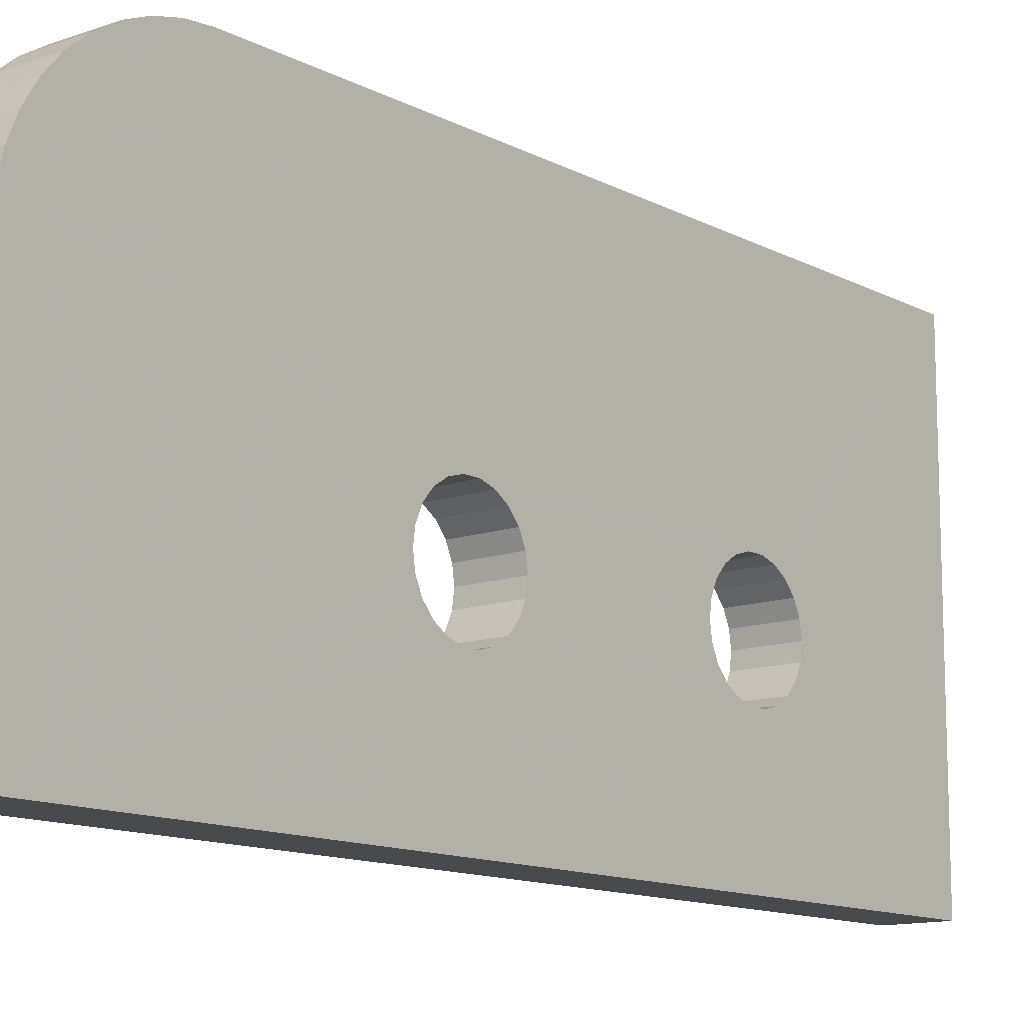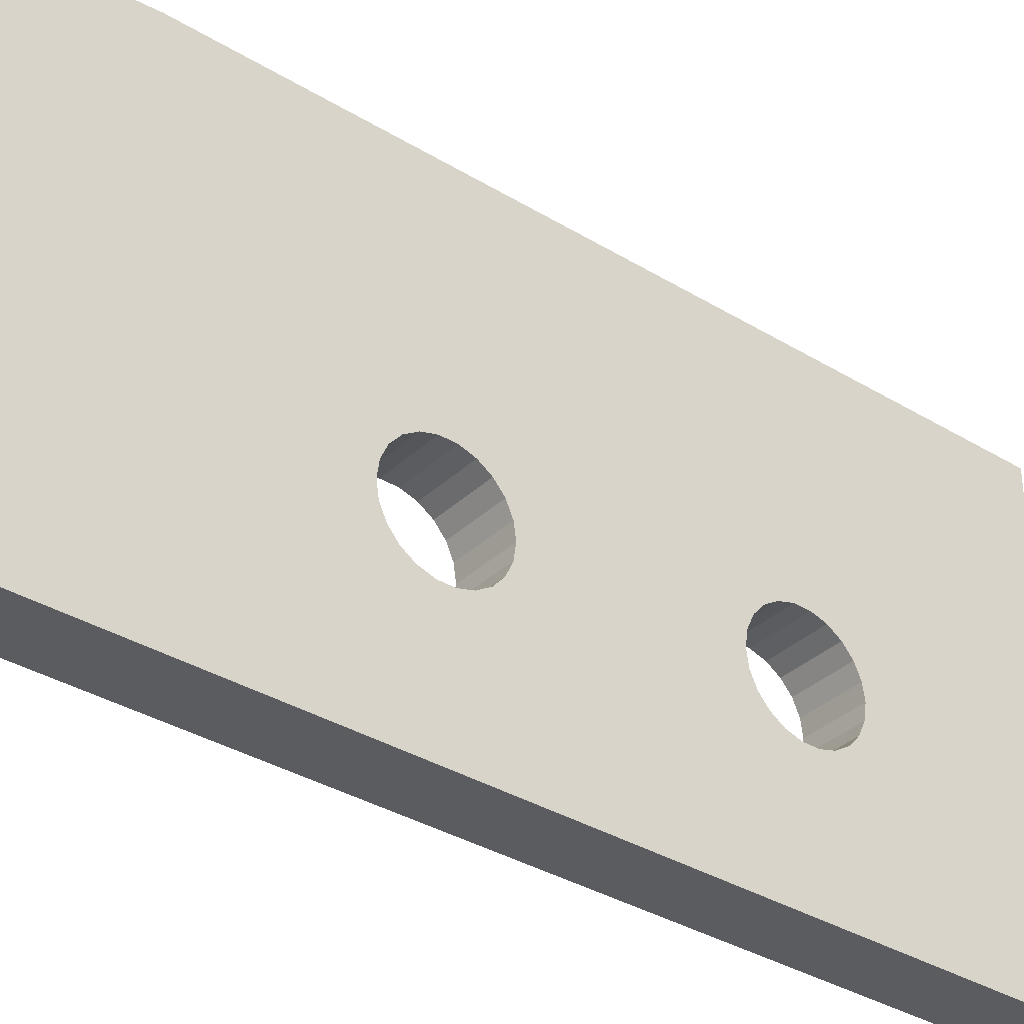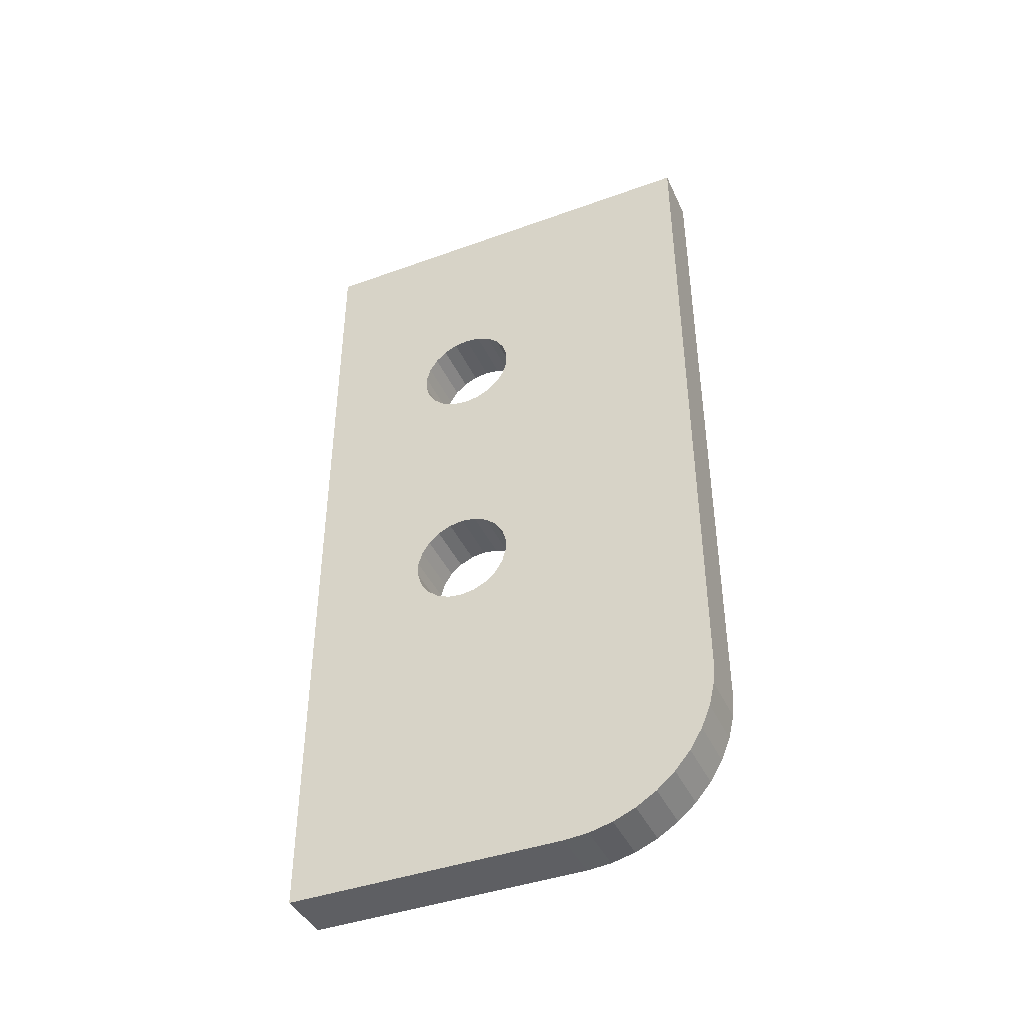
<metadata>
{"format":"obj","ext":"obj","renderer":"f3d","projection":"perspective","resolution":1024,"background":"white","views":[{"elev":-12.5,"azim":39.5,"up":"+Z"},{"elev":-34.9,"azim":50.9,"up":"+Z"},{"elev":-42.0,"azim":-66.5,"up":"+Y"}]}
</metadata>
<code>
o 2609966365312
v -9598 130.2 45
v -9588 130.2 45
v -9598 129.9 47.54
v -9598 129.9 47.54
v -9588 130.2 45
v -9588 129.9 47.54
v -9598 129.9 47.54
v -9588 129.9 47.54
v -9588 128.8 49.87
v -9598 129.9 47.54
v -9588 128.8 49.87
v -9598 128.8 49.87
v -9598 128.8 49.87
v -9588 128.8 49.87
v -9588 127.1 51.8
v -9598 128.8 49.87
v -9588 127.1 51.8
v -9598 127.1 51.8
v -9598 127.1 51.8
v -9588 127.1 51.8
v -9588 125 53.19
v -9598 127.1 51.8
v -9588 125 53.19
v -9598 125 53.19
v -9598 125 53.19
v -9588 125 53.19
v -9588 122.5 53.91
v -9598 125 53.19
v -9588 122.5 53.91
v -9598 122.5 53.91
v -9598 122.5 53.91
v -9588 122.5 53.91
v -9588 120 53.91
v -9598 122.5 53.91
v -9588 120 53.91
v -9598 120 53.91
v -9598 120 53.91
v -9588 120 53.91
v -9588 117.5 53.19
v -9598 120 53.91
v -9588 117.5 53.19
v -9598 117.5 53.19
v -9598 117.5 53.19
v -9588 117.5 53.19
v -9588 115.4 51.8
v -9598 117.5 53.19
v -9588 115.4 51.8
v -9598 115.4 51.8
v -9598 115.4 51.8
v -9588 115.4 51.8
v -9588 113.7 49.87
v -9598 115.4 51.8
v -9588 113.7 49.87
v -9598 113.7 49.87
v -9598 113.7 49.87
v -9588 113.7 49.87
v -9588 112.6 47.54
v -9598 113.7 49.87
v -9588 112.6 47.54
v -9598 112.6 47.54
v -9598 112.6 47.54
v -9588 112.6 47.54
v -9588 112.2 45
v -9598 112.6 47.54
v -9588 112.2 45
v -9598 112.2 45
v -9598 112.2 45
v -9588 112.2 45
v -9588 112.6 42.46
v -9598 112.2 45
v -9588 112.6 42.46
v -9598 112.6 42.46
v -9598 112.6 42.46
v -9588 112.6 42.46
v -9588 113.7 40.13
v -9598 112.6 42.46
v -9588 113.7 40.13
v -9598 113.7 40.13
v -9598 113.7 40.13
v -9588 113.7 40.13
v -9588 115.4 38.2
v -9598 113.7 40.13
v -9588 115.4 38.2
v -9598 115.4 38.2
v -9598 115.4 38.2
v -9588 115.4 38.2
v -9588 117.5 36.81
v -9598 115.4 38.2
v -9588 117.5 36.81
v -9598 117.5 36.81
v -9598 117.5 36.81
v -9588 117.5 36.81
v -9588 120 36.09
v -9598 117.5 36.81
v -9588 120 36.09
v -9598 120 36.09
v -9598 120 36.09
v -9588 120 36.09
v -9588 122.5 36.09
v -9598 120 36.09
v -9588 122.5 36.09
v -9598 122.5 36.09
v -9598 122.5 36.09
v -9588 122.5 36.09
v -9588 125 36.81
v -9598 122.5 36.09
v -9588 125 36.81
v -9598 125 36.81
v -9598 125 36.81
v -9588 125 36.81
v -9588 127.1 38.2
v -9598 125 36.81
v -9588 127.1 38.2
v -9598 127.1 38.2
v -9598 127.1 38.2
v -9588 127.1 38.2
v -9588 128.8 40.13
v -9598 127.1 38.2
v -9588 128.8 40.13
v -9598 128.8 40.13
v -9598 128.8 40.13
v -9588 128.8 40.13
v -9588 129.9 42.46
v -9598 128.8 40.13
v -9588 129.9 42.46
v -9598 129.9 42.46
v -9598 129.9 42.46
v -9588 129.9 42.46
v -9598 130.2 45
v -9598 130.2 45
v -9588 129.9 42.46
v -9588 130.2 45
v -9598 80.25 45
v -9588 80.25 45
v -9598 79.89 47.54
v -9598 79.89 47.54
v -9588 80.25 45
v -9588 79.89 47.54
v -9598 79.89 47.54
v -9588 79.89 47.54
v -9588 78.82 49.87
v -9598 79.89 47.54
v -9588 78.82 49.87
v -9598 78.82 49.87
v -9598 78.82 49.87
v -9588 78.82 49.87
v -9588 77.14 51.8
v -9598 78.82 49.87
v -9588 77.14 51.8
v -9598 77.14 51.8
v -9598 77.14 51.8
v -9588 77.14 51.8
v -9588 74.99 53.19
v -9598 77.14 51.8
v -9588 74.99 53.19
v -9598 74.99 53.19
v -9598 74.99 53.19
v -9588 74.99 53.19
v -9588 72.53 53.91
v -9598 74.99 53.19
v -9588 72.53 53.91
v -9598 72.53 53.91
v -9598 72.53 53.91
v -9588 72.53 53.91
v -9588 69.97 53.91
v -9598 72.53 53.91
v -9588 69.97 53.91
v -9598 69.97 53.91
v -9598 69.97 53.91
v -9588 69.97 53.91
v -9588 67.51 53.19
v -9598 69.97 53.91
v -9588 67.51 53.19
v -9598 67.51 53.19
v -9598 67.51 53.19
v -9588 67.51 53.19
v -9588 65.36 51.8
v -9598 67.51 53.19
v -9588 65.36 51.8
v -9598 65.36 51.8
v -9598 65.36 51.8
v -9588 65.36 51.8
v -9588 63.68 49.87
v -9598 65.36 51.8
v -9588 63.68 49.87
v -9598 63.68 49.87
v -9598 63.68 49.87
v -9588 63.68 49.87
v -9588 62.61 47.54
v -9598 63.68 49.87
v -9588 62.61 47.54
v -9598 62.61 47.54
v -9598 62.61 47.54
v -9588 62.61 47.54
v -9588 62.25 45
v -9598 62.61 47.54
v -9588 62.25 45
v -9598 62.25 45
v -9598 62.25 45
v -9588 62.25 45
v -9588 62.61 42.46
v -9598 62.25 45
v -9588 62.61 42.46
v -9598 62.61 42.46
v -9598 62.61 42.46
v -9588 62.61 42.46
v -9588 63.68 40.13
v -9598 62.61 42.46
v -9588 63.68 40.13
v -9598 63.68 40.13
v -9598 63.68 40.13
v -9588 63.68 40.13
v -9588 65.36 38.2
v -9598 63.68 40.13
v -9588 65.36 38.2
v -9598 65.36 38.2
v -9598 65.36 38.2
v -9588 65.36 38.2
v -9588 67.51 36.81
v -9598 65.36 38.2
v -9588 67.51 36.81
v -9598 67.51 36.81
v -9598 67.51 36.81
v -9588 67.51 36.81
v -9588 69.97 36.09
v -9598 67.51 36.81
v -9588 69.97 36.09
v -9598 69.97 36.09
v -9598 69.97 36.09
v -9588 69.97 36.09
v -9588 72.53 36.09
v -9598 69.97 36.09
v -9588 72.53 36.09
v -9598 72.53 36.09
v -9598 72.53 36.09
v -9588 72.53 36.09
v -9588 74.99 36.81
v -9598 72.53 36.09
v -9588 74.99 36.81
v -9598 74.99 36.81
v -9598 74.99 36.81
v -9588 74.99 36.81
v -9588 77.14 38.2
v -9598 74.99 36.81
v -9588 77.14 38.2
v -9598 77.14 38.2
v -9598 77.14 38.2
v -9588 77.14 38.2
v -9588 78.82 40.13
v -9598 77.14 38.2
v -9588 78.82 40.13
v -9598 78.82 40.13
v -9598 78.82 40.13
v -9588 78.82 40.13
v -9588 79.89 42.46
v -9598 78.82 40.13
v -9588 79.89 42.46
v -9598 79.89 42.46
v -9598 79.89 42.46
v -9588 79.89 42.46
v -9598 80.25 45
v -9598 80.25 45
v -9588 79.89 42.46
v -9588 80.25 45
v -9588 161.2 15
v -9588 6.25 15
v -9598 161.2 15
v -9598 161.2 15
v -9588 6.25 15
v -9598 6.25 15
v -9588 161.2 91
v -9588 161.2 15
v -9598 161.2 91
v -9598 161.2 91
v -9588 161.2 15
v -9598 161.2 15
v -9588 33.23 91
v -9588 161.2 91
v -9598 33.23 91
v -9598 33.23 91
v -9588 161.2 91
v -9598 161.2 91
v -9598 6.25 64.02
v -9588 6.25 64.02
v -9598 6.585 68.24
v -9598 6.585 68.24
v -9588 6.25 64.02
v -9588 6.585 68.24
v -9598 6.585 68.24
v -9588 6.585 68.24
v -9598 7.575 72.35
v -9598 7.575 72.35
v -9588 6.585 68.24
v -9588 7.575 72.35
v -9598 7.575 72.35
v -9588 7.575 72.35
v -9598 9.196 76.26
v -9598 9.196 76.26
v -9588 7.575 72.35
v -9588 9.196 76.26
v -9598 9.196 76.26
v -9588 9.196 76.26
v -9598 11.41 79.87
v -9598 11.41 79.87
v -9588 9.196 76.26
v -9588 11.41 79.87
v -9598 11.41 79.87
v -9588 11.41 79.87
v -9598 14.16 83.09
v -9598 14.16 83.09
v -9588 11.41 79.87
v -9588 14.16 83.09
v -9598 14.16 83.09
v -9588 14.16 83.09
v -9598 17.38 85.84
v -9598 17.38 85.84
v -9588 14.16 83.09
v -9588 17.38 85.84
v -9598 17.38 85.84
v -9588 17.38 85.84
v -9598 20.99 88.05
v -9598 20.99 88.05
v -9588 17.38 85.84
v -9588 20.99 88.05
v -9598 20.99 88.05
v -9588 20.99 88.05
v -9598 24.9 89.67
v -9598 24.9 89.67
v -9588 20.99 88.05
v -9588 24.9 89.67
v -9598 24.9 89.67
v -9588 24.9 89.67
v -9598 29.01 90.67
v -9598 29.01 90.67
v -9588 24.9 89.67
v -9588 29.01 90.67
v -9598 29.01 90.67
v -9588 29.01 90.67
v -9598 33.23 91
v -9598 33.23 91
v -9588 29.01 90.67
v -9588 33.23 91
v -9588 6.25 15
v -9588 6.25 64.02
v -9598 6.25 15
v -9598 6.25 15
v -9588 6.25 64.02
v -9598 6.25 64.02
v -9588 129.9 47.54
v -9588 130.2 45
v -9588 161.2 15
v -9588 161.2 15
v -9588 130.2 45
v -9588 129.9 42.46
v -9588 161.2 15
v -9588 129.9 42.46
v -9588 128.8 40.13
v -9588 128.8 40.13
v -9588 127.1 38.2
v -9588 161.2 15
v -9588 161.2 15
v -9588 127.1 38.2
v -9588 125 36.81
v -9588 161.2 15
v -9588 125 36.81
v -9588 122.5 36.09
v -9588 122.5 36.09
v -9588 120 36.09
v -9588 161.2 15
v -9588 161.2 15
v -9588 120 36.09
v -9588 72.53 36.09
v -9588 161.2 15
v -9588 72.53 36.09
v -9588 6.25 15
v -9588 6.25 15
v -9588 72.53 36.09
v -9588 69.97 36.09
v -9588 6.25 15
v -9588 69.97 36.09
v -9588 67.51 36.81
v -9588 72.53 36.09
v -9588 120 36.09
v -9588 74.99 36.81
v -9588 74.99 36.81
v -9588 120 36.09
v -9588 117.5 36.81
v -9588 74.99 36.81
v -9588 117.5 36.81
v -9588 77.14 38.2
v -9588 77.14 38.2
v -9588 117.5 36.81
v -9588 115.4 38.2
v -9588 77.14 38.2
v -9588 115.4 38.2
v -9588 78.82 40.13
v -9588 78.82 40.13
v -9588 115.4 38.2
v -9588 113.7 40.13
v -9588 78.82 40.13
v -9588 113.7 40.13
v -9588 79.89 42.46
v -9588 79.89 42.46
v -9588 113.7 40.13
v -9588 112.6 42.46
v -9588 79.89 42.46
v -9588 112.6 42.46
v -9588 80.25 45
v -9588 80.25 45
v -9588 112.6 42.46
v -9588 112.2 45
v -9588 80.25 45
v -9588 112.2 45
v -9588 79.89 47.54
v -9588 79.89 47.54
v -9588 112.2 45
v -9588 112.6 47.54
v -9588 79.89 47.54
v -9588 112.6 47.54
v -9588 78.82 49.87
v -9588 78.82 49.87
v -9588 112.6 47.54
v -9588 113.7 49.87
v -9588 78.82 49.87
v -9588 113.7 49.87
v -9588 77.14 51.8
v -9588 77.14 51.8
v -9588 113.7 49.87
v -9588 115.4 51.8
v -9588 77.14 51.8
v -9588 115.4 51.8
v -9588 74.99 53.19
v -9588 74.99 53.19
v -9588 115.4 51.8
v -9588 117.5 53.19
v -9588 74.99 53.19
v -9588 117.5 53.19
v -9588 72.53 53.91
v -9588 72.53 53.91
v -9588 117.5 53.19
v -9588 120 53.91
v -9588 72.53 53.91
v -9588 120 53.91
v -9588 33.23 91
v -9588 33.23 91
v -9588 120 53.91
v -9588 161.2 91
v -9588 161.2 91
v -9588 120 53.91
v -9588 122.5 53.91
v -9588 161.2 91
v -9588 122.5 53.91
v -9588 125 53.19
v -9588 125 53.19
v -9588 127.1 51.8
v -9588 161.2 91
v -9588 161.2 91
v -9588 127.1 51.8
v -9588 128.8 49.87
v -9588 161.2 91
v -9588 128.8 49.87
v -9588 129.9 47.54
v -9588 161.2 91
v -9588 129.9 47.54
v -9588 161.2 15
v -9588 67.51 36.81
v -9588 65.36 38.2
v -9588 6.25 15
v -9588 6.25 15
v -9588 65.36 38.2
v -9588 63.68 40.13
v -9588 6.25 15
v -9588 63.68 40.13
v -9588 62.61 42.46
v -9588 6.25 15
v -9588 62.61 42.46
v -9588 6.25 64.02
v -9588 6.25 64.02
v -9588 62.61 42.46
v -9588 62.25 45
v -9588 6.25 64.02
v -9588 62.25 45
v -9588 62.61 47.54
v -9588 62.61 47.54
v -9588 63.68 49.87
v -9588 6.25 64.02
v -9588 6.25 64.02
v -9588 63.68 49.87
v -9588 65.36 51.8
v -9588 6.25 64.02
v -9588 65.36 51.8
v -9588 67.51 53.19
v -9588 69.97 53.91
v -9588 9.196 76.26
v -9588 67.51 53.19
v -9588 67.51 53.19
v -9588 9.196 76.26
v -9588 7.575 72.35
v -9588 67.51 53.19
v -9588 7.575 72.35
v -9588 6.585 68.24
v -9588 72.53 53.91
v -9588 33.23 91
v -9588 69.97 53.91
v -9588 69.97 53.91
v -9588 33.23 91
v -9588 11.41 79.87
v -9588 69.97 53.91
v -9588 11.41 79.87
v -9588 9.196 76.26
v -9588 29.01 90.67
v -9588 24.9 89.67
v -9588 33.23 91
v -9588 33.23 91
v -9588 24.9 89.67
v -9588 20.99 88.05
v -9588 33.23 91
v -9588 20.99 88.05
v -9588 17.38 85.84
v -9588 17.38 85.84
v -9588 14.16 83.09
v -9588 33.23 91
v -9588 33.23 91
v -9588 14.16 83.09
v -9588 11.41 79.87
v -9588 6.585 68.24
v -9588 6.25 64.02
v -9588 67.51 53.19
v -9598 129.9 42.46
v -9598 130.2 45
v -9598 161.2 15
v -9598 161.2 15
v -9598 130.2 45
v -9598 129.9 47.54
v -9598 161.2 15
v -9598 129.9 47.54
v -9598 161.2 91
v -9598 161.2 91
v -9598 129.9 47.54
v -9598 128.8 49.87
v -9598 161.2 91
v -9598 128.8 49.87
v -9598 127.1 51.8
v -9598 127.1 51.8
v -9598 125 53.19
v -9598 161.2 91
v -9598 161.2 91
v -9598 125 53.19
v -9598 122.5 53.91
v -9598 161.2 91
v -9598 122.5 53.91
v -9598 120 53.91
v -9598 117.5 53.19
v -9598 74.99 53.19
v -9598 120 53.91
v -9598 120 53.91
v -9598 74.99 53.19
v -9598 72.53 53.91
v -9598 120 53.91
v -9598 72.53 53.91
v -9598 33.23 91
v -9598 33.23 91
v -9598 72.53 53.91
v -9598 69.97 53.91
v -9598 33.23 91
v -9598 69.97 53.91
v -9598 11.41 79.87
v -9598 11.41 79.87
v -9598 69.97 53.91
v -9598 9.196 76.26
v -9598 9.196 76.26
v -9598 69.97 53.91
v -9598 67.51 53.19
v -9598 9.196 76.26
v -9598 67.51 53.19
v -9598 7.575 72.35
v -9598 7.575 72.35
v -9598 67.51 53.19
v -9598 6.585 68.24
v -9598 6.585 68.24
v -9598 67.51 53.19
v -9598 6.25 64.02
v -9598 6.25 64.02
v -9598 67.51 53.19
v -9598 65.36 51.8
v -9598 6.25 64.02
v -9598 65.36 51.8
v -9598 63.68 49.87
v -9598 74.99 53.19
v -9598 117.5 53.19
v -9598 77.14 51.8
v -9598 77.14 51.8
v -9598 117.5 53.19
v -9598 115.4 51.8
v -9598 77.14 51.8
v -9598 115.4 51.8
v -9598 78.82 49.87
v -9598 78.82 49.87
v -9598 115.4 51.8
v -9598 113.7 49.87
v -9598 78.82 49.87
v -9598 113.7 49.87
v -9598 79.89 47.54
v -9598 79.89 47.54
v -9598 113.7 49.87
v -9598 112.6 47.54
v -9598 79.89 47.54
v -9598 112.6 47.54
v -9598 80.25 45
v -9598 80.25 45
v -9598 112.6 47.54
v -9598 112.2 45
v -9598 80.25 45
v -9598 112.2 45
v -9598 79.89 42.46
v -9598 79.89 42.46
v -9598 112.2 45
v -9598 112.6 42.46
v -9598 79.89 42.46
v -9598 112.6 42.46
v -9598 78.82 40.13
v -9598 78.82 40.13
v -9598 112.6 42.46
v -9598 113.7 40.13
v -9598 78.82 40.13
v -9598 113.7 40.13
v -9598 77.14 38.2
v -9598 77.14 38.2
v -9598 113.7 40.13
v -9598 115.4 38.2
v -9598 77.14 38.2
v -9598 115.4 38.2
v -9598 74.99 36.81
v -9598 74.99 36.81
v -9598 115.4 38.2
v -9598 117.5 36.81
v -9598 74.99 36.81
v -9598 117.5 36.81
v -9598 72.53 36.09
v -9598 72.53 36.09
v -9598 117.5 36.81
v -9598 120 36.09
v -9598 72.53 36.09
v -9598 120 36.09
v -9598 161.2 15
v -9598 161.2 15
v -9598 120 36.09
v -9598 122.5 36.09
v -9598 161.2 15
v -9598 122.5 36.09
v -9598 125 36.81
v -9598 125 36.81
v -9598 127.1 38.2
v -9598 161.2 15
v -9598 161.2 15
v -9598 127.1 38.2
v -9598 128.8 40.13
v -9598 161.2 15
v -9598 128.8 40.13
v -9598 129.9 42.46
v -9598 63.68 49.87
v -9598 62.61 47.54
v -9598 6.25 64.02
v -9598 6.25 64.02
v -9598 62.61 47.54
v -9598 62.25 45
v -9598 6.25 64.02
v -9598 62.25 45
v -9598 62.61 42.46
v -9598 6.25 64.02
v -9598 62.61 42.46
v -9598 6.25 15
v -9598 6.25 15
v -9598 62.61 42.46
v -9598 63.68 40.13
v -9598 6.25 15
v -9598 63.68 40.13
v -9598 65.36 38.2
v -9598 65.36 38.2
v -9598 67.51 36.81
v -9598 6.25 15
v -9598 6.25 15
v -9598 67.51 36.81
v -9598 69.97 36.09
v -9598 6.25 15
v -9598 69.97 36.09
v -9598 72.53 36.09
v -9598 11.41 79.87
v -9598 14.16 83.09
v -9598 33.23 91
v -9598 33.23 91
v -9598 14.16 83.09
v -9598 17.38 85.84
v -9598 33.23 91
v -9598 17.38 85.84
v -9598 20.99 88.05
v -9598 20.99 88.05
v -9598 24.9 89.67
v -9598 33.23 91
v -9598 33.23 91
v -9598 24.9 89.67
v -9598 29.01 90.67
v -9598 33.23 91
v -9598 161.2 91
v -9598 120 53.91
v -9598 161.2 15
v -9598 6.25 15
v -9598 72.53 36.09
f 1 2 3
f 4 5 6
f 7 8 9
f 10 11 12
f 13 14 15
f 16 17 18
f 19 20 21
f 22 23 24
f 25 26 27
f 28 29 30
f 31 32 33
f 34 35 36
f 37 38 39
f 40 41 42
f 43 44 45
f 46 47 48
f 49 50 51
f 52 53 54
f 55 56 57
f 58 59 60
f 61 62 63
f 64 65 66
f 67 68 69
f 70 71 72
f 73 74 75
f 76 77 78
f 79 80 81
f 82 83 84
f 85 86 87
f 88 89 90
f 91 92 93
f 94 95 96
f 97 98 99
f 100 101 102
f 103 104 105
f 106 107 108
f 109 110 111
f 112 113 114
f 115 116 117
f 118 119 120
f 121 122 123
f 124 125 126
f 127 128 129
f 130 131 132
f 133 134 135
f 136 137 138
f 139 140 141
f 142 143 144
f 145 146 147
f 148 149 150
f 151 152 153
f 154 155 156
f 157 158 159
f 160 161 162
f 163 164 165
f 166 167 168
f 169 170 171
f 172 173 174
f 175 176 177
f 178 179 180
f 181 182 183
f 184 185 186
f 187 188 189
f 190 191 192
f 193 194 195
f 196 197 198
f 199 200 201
f 202 203 204
f 205 206 207
f 208 209 210
f 211 212 213
f 214 215 216
f 217 218 219
f 220 221 222
f 223 224 225
f 226 227 228
f 229 230 231
f 232 233 234
f 235 236 237
f 238 239 240
f 241 242 243
f 244 245 246
f 247 248 249
f 250 251 252
f 253 254 255
f 256 257 258
f 259 260 261
f 262 263 264
f 265 266 267
f 268 269 270
f 271 272 273
f 274 275 276
f 277 278 279
f 280 281 282
f 283 284 285
f 286 287 288
f 289 290 291
f 292 293 294
f 295 296 297
f 298 299 300
f 301 302 303
f 304 305 306
f 307 308 309
f 310 311 312
f 313 314 315
f 316 317 318
f 319 320 321
f 322 323 324
f 325 326 327
f 328 329 330
f 331 332 333
f 334 335 336
f 337 338 339
f 340 341 342
f 343 344 345
f 346 347 348
f 349 350 351
f 352 353 354
f 355 356 357
f 358 359 360
f 361 362 363
f 364 365 366
f 367 368 369
f 370 371 372
f 373 374 375
f 376 377 378
f 379 380 381
f 382 383 384
f 385 386 387
f 388 389 390
f 391 392 393
f 394 395 396
f 397 398 399
f 400 401 402
f 403 404 405
f 406 407 408
f 409 410 411
f 412 413 414
f 415 416 417
f 418 419 420
f 421 422 423
f 424 425 426
f 427 428 429
f 430 431 432
f 433 434 435
f 436 437 438
f 439 440 441
f 442 443 444
f 445 446 447
f 448 449 450
f 451 452 453
f 454 455 456
f 457 458 459
f 460 461 462
f 463 464 465
f 466 467 468
f 469 470 471
f 472 473 474
f 475 476 477
f 478 479 480
f 481 482 483
f 484 485 486
f 487 488 489
f 490 491 492
f 493 494 495
f 496 497 498
f 499 500 501
f 502 503 504
f 505 506 507
f 508 509 510
f 511 512 513
f 514 515 516
f 517 518 519
f 520 521 522
f 523 524 525
f 526 527 528
f 529 530 531
f 532 533 534
f 535 536 537
f 538 539 540
f 541 542 543
f 544 545 546
f 547 548 549
f 550 551 552
f 553 554 555
f 556 557 558
f 559 560 561
f 562 563 564
f 565 566 567
f 568 569 570
f 571 572 573
f 574 575 576
f 577 578 579
f 580 581 582
f 583 584 585
f 586 587 588
f 589 590 591
f 592 593 594
f 595 596 597
f 598 599 600
f 601 602 603
f 604 605 606
f 607 608 609
f 610 611 612
f 613 614 615
f 616 617 618
f 619 620 621
f 622 623 624
f 625 626 627
f 628 629 630
f 631 632 633
f 634 635 636
f 637 638 639
f 640 641 642
f 643 644 645
f 646 647 648
f 649 650 651
f 652 653 654
f 655 656 657
f 658 659 660
f 661 662 663
f 664 665 666
f 667 668 669
f 670 671 672
f 673 674 675
f 676 677 678
f 679 680 681
f 682 683 684
f 685 686 687
f 688 689 690
f 691 692 693
f 694 695 696
f 697 698 699
f 700 701 702
f 703 704 705
f 706 707 708

</code>
